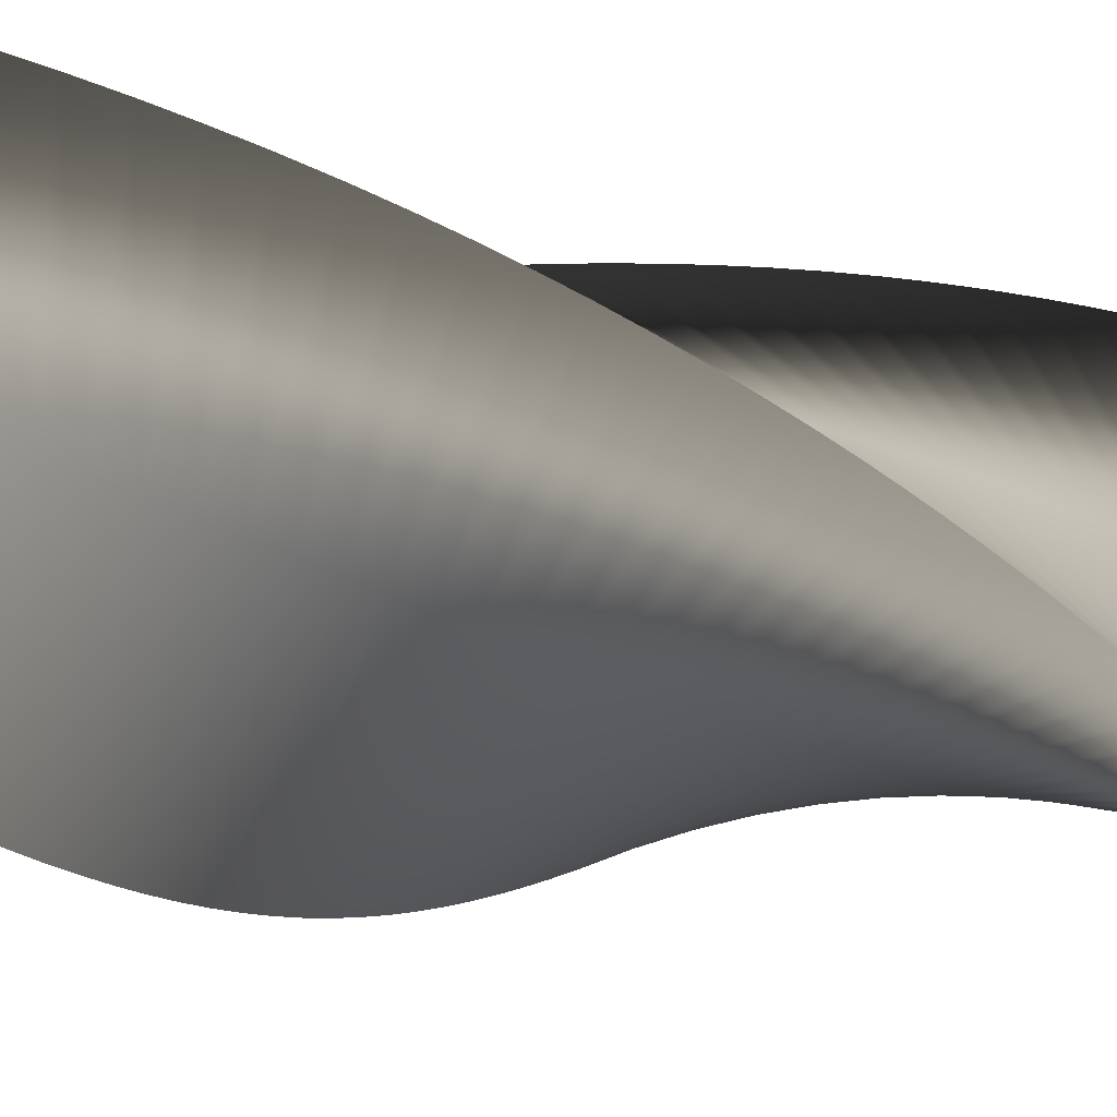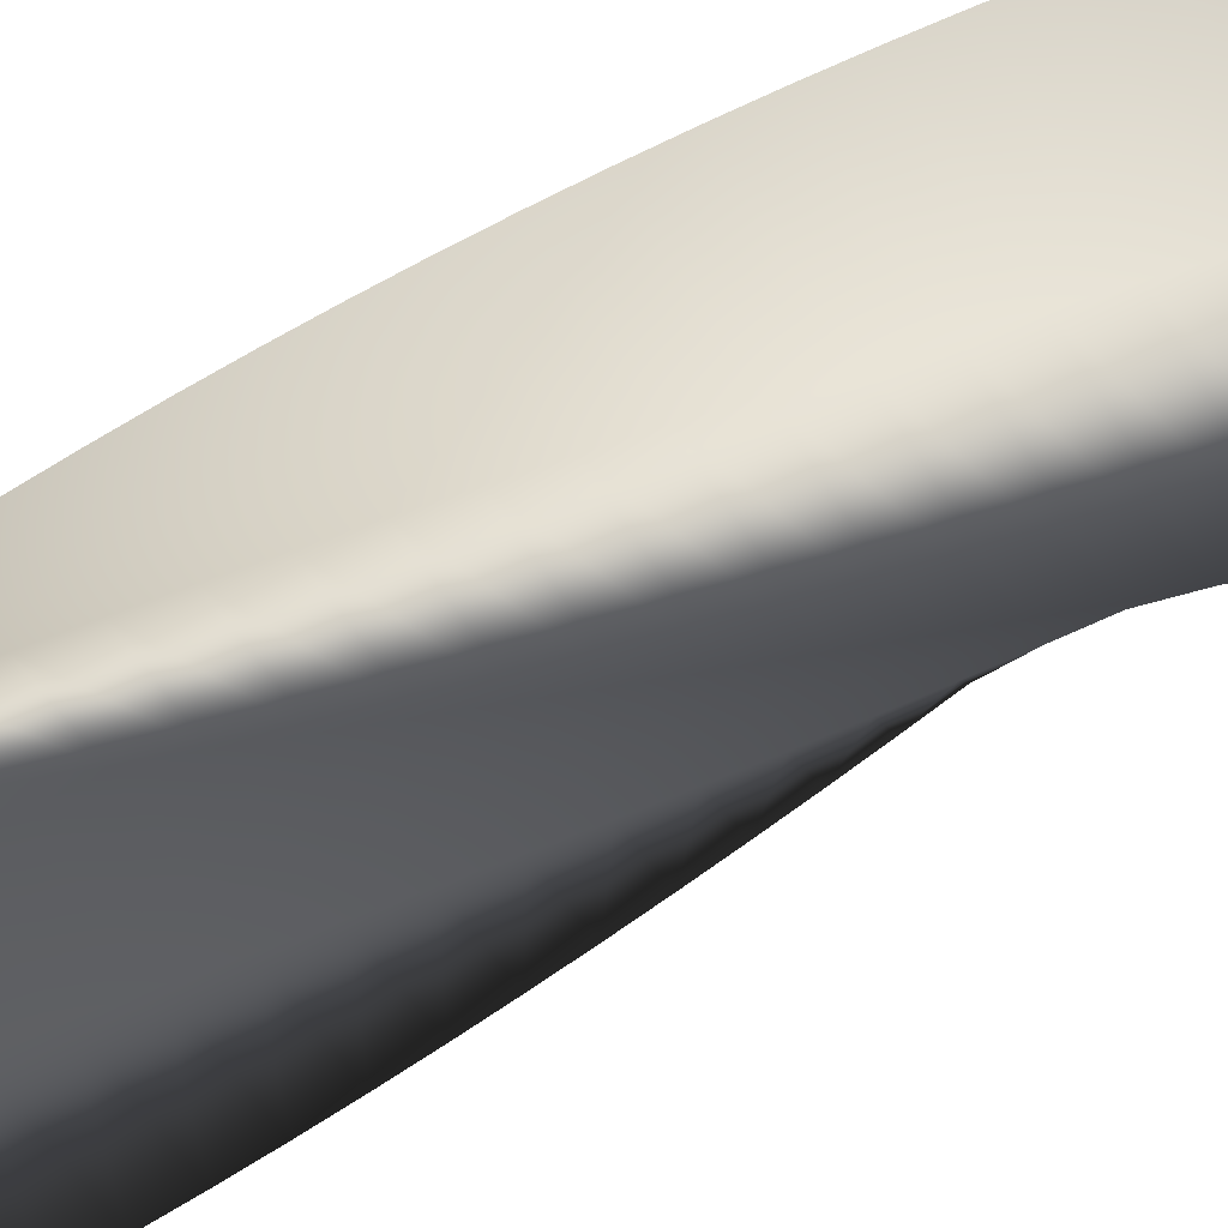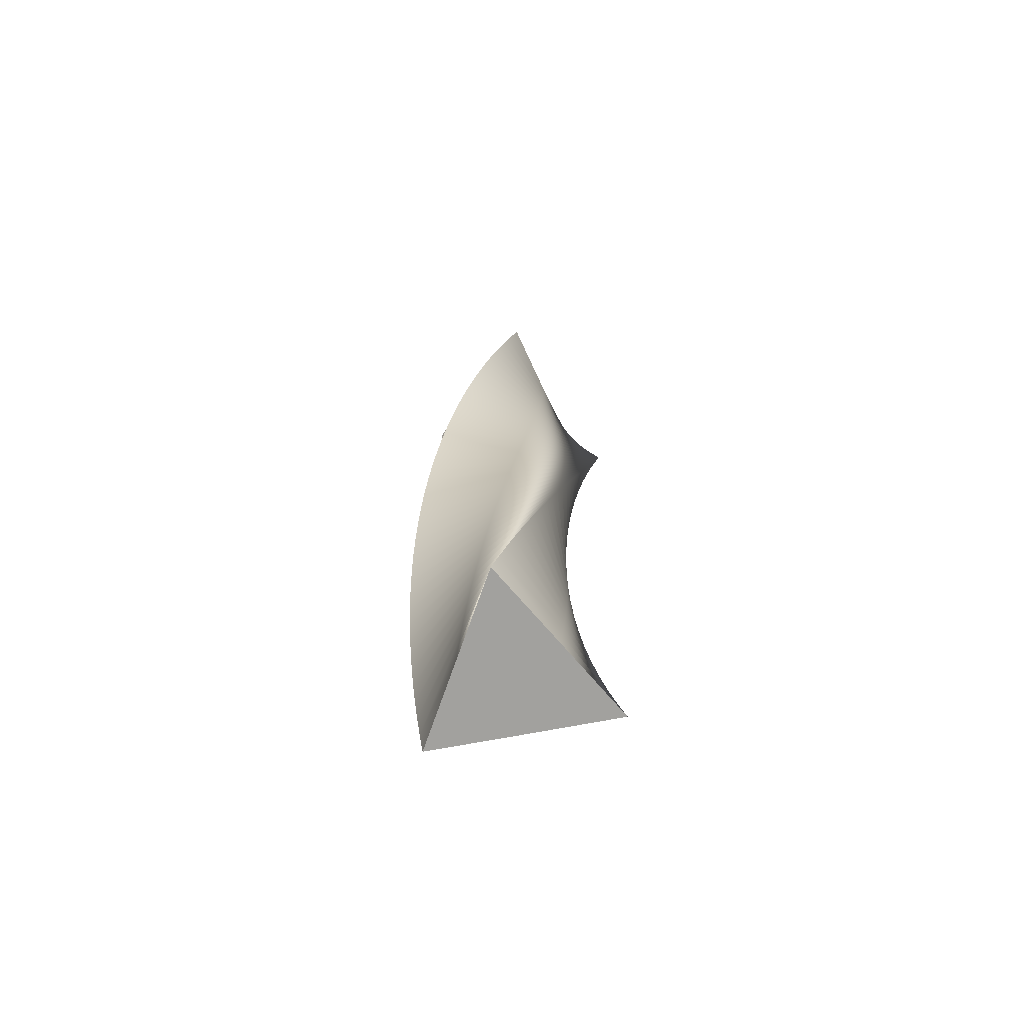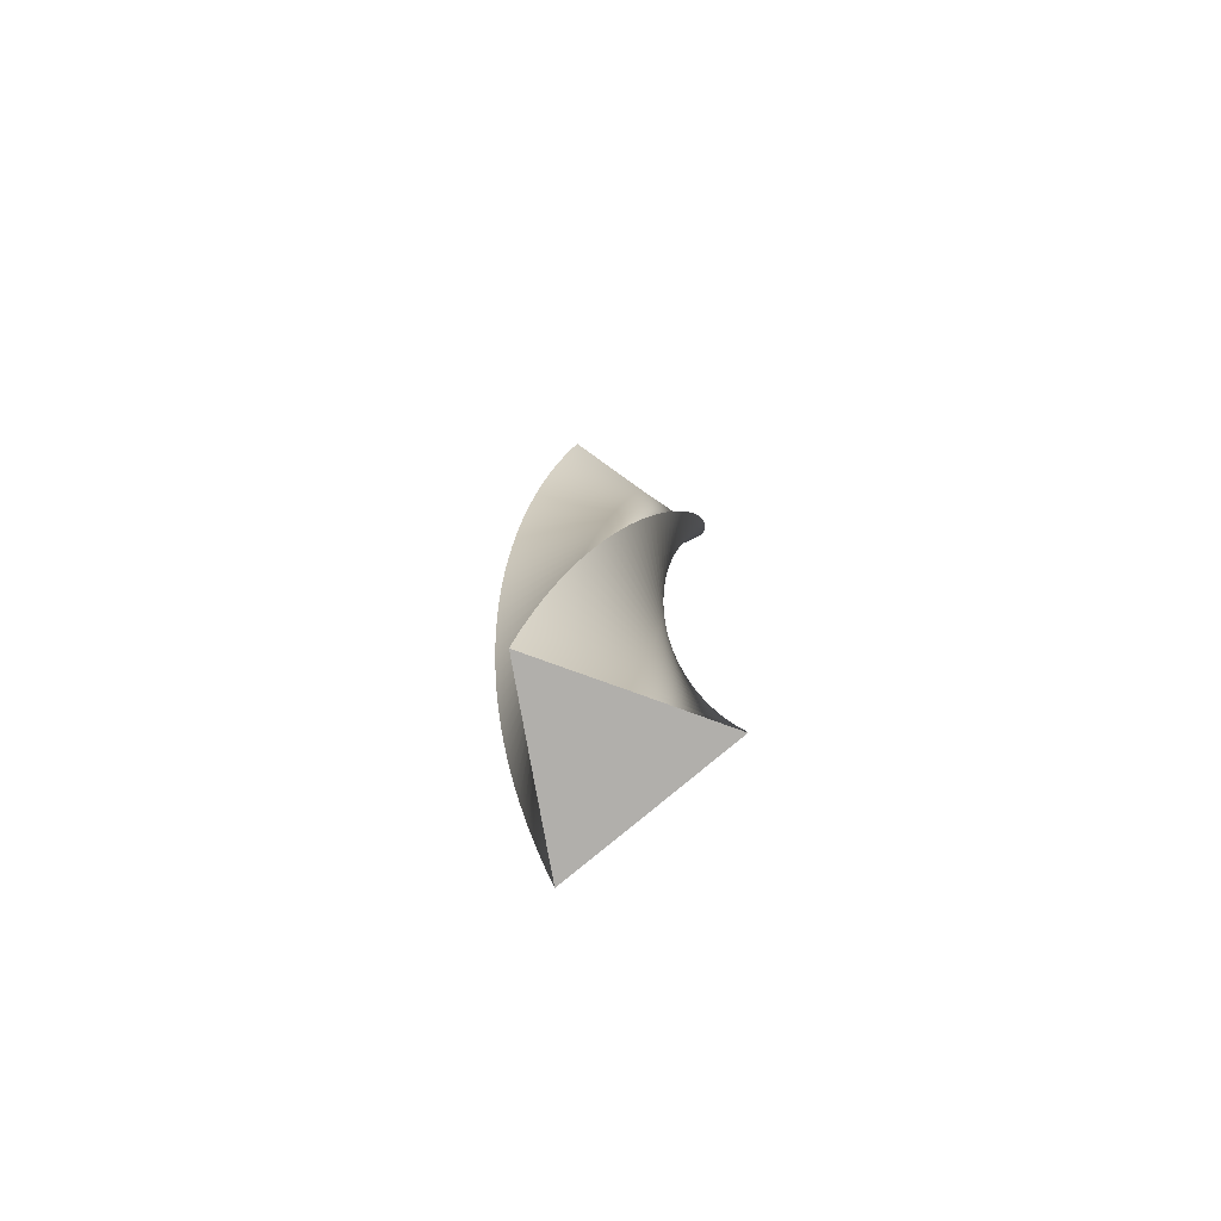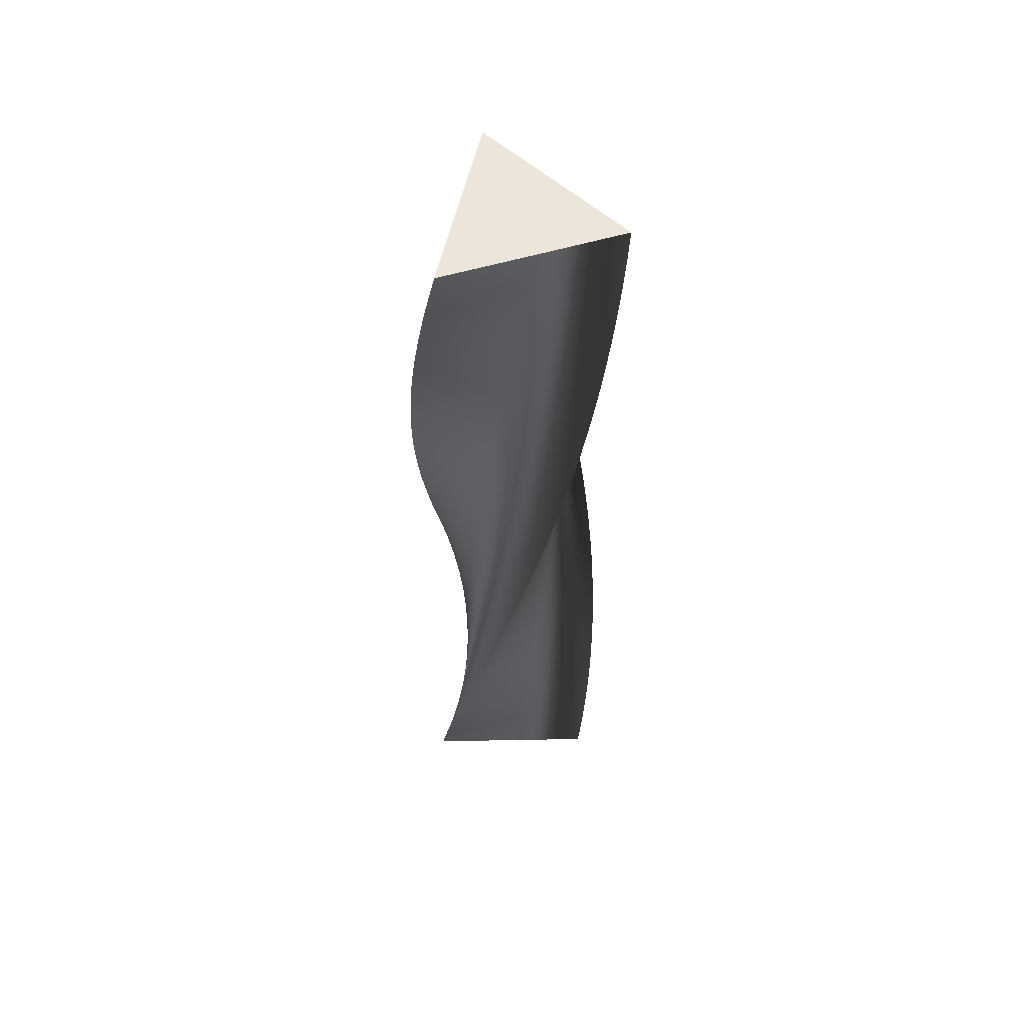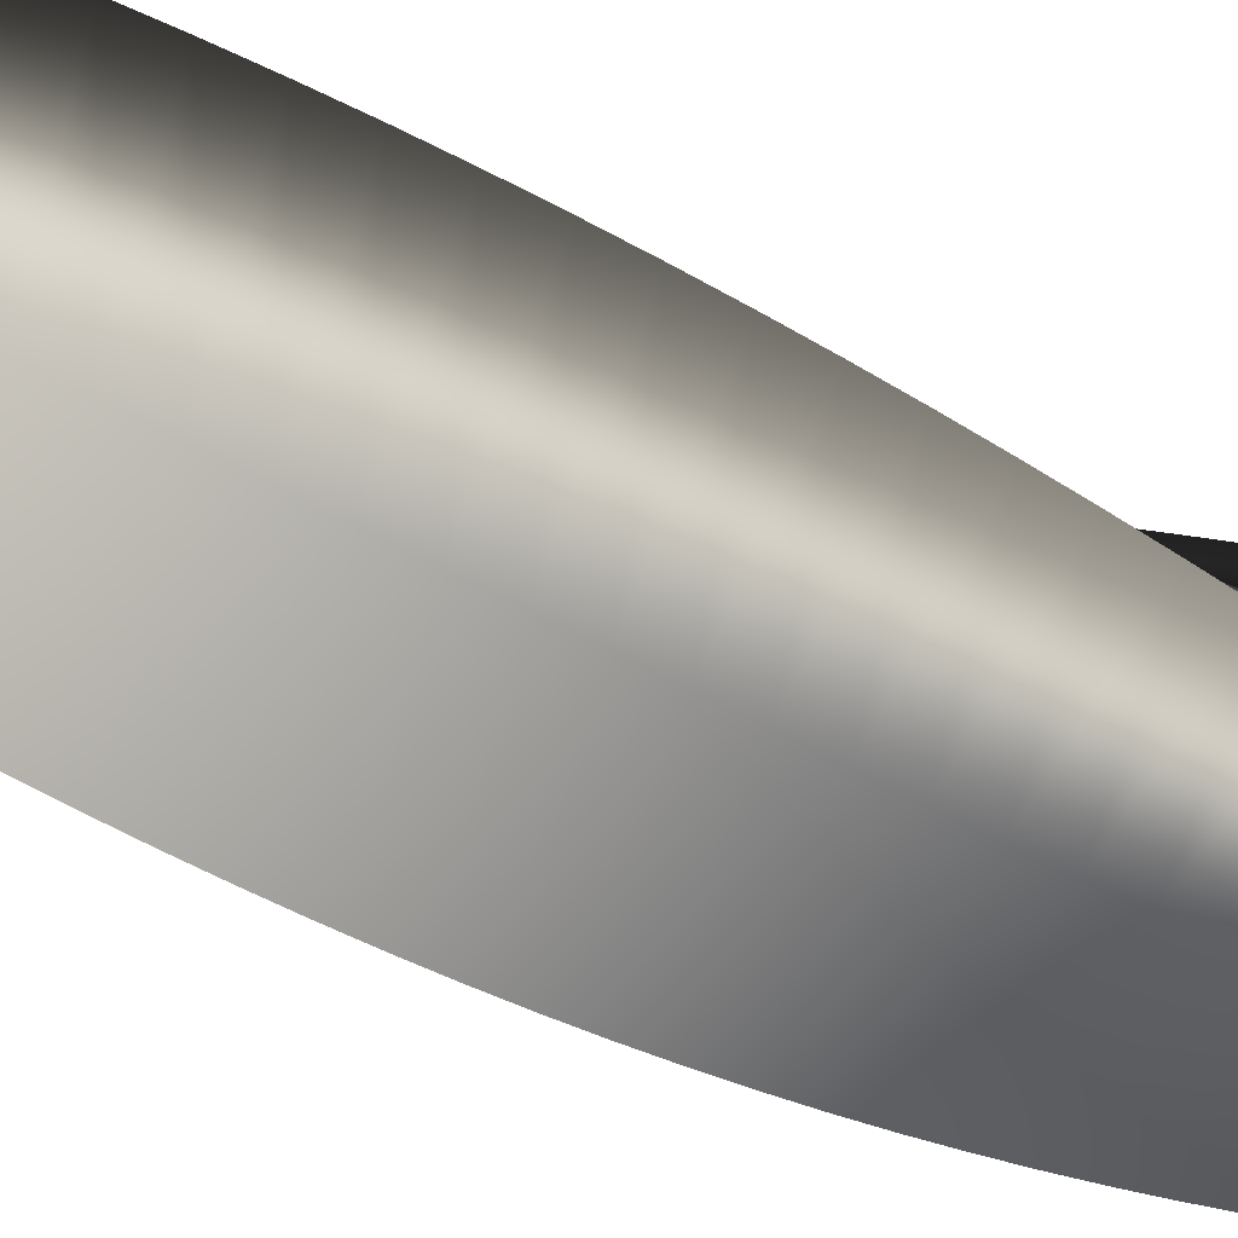
<metadata>
{"format":"obj","ext":"obj","renderer":"f3d","projection":"perspective","resolution":1024,"background":"white","views":[{"elev":-4.7,"azim":-151.0,"up":"+Z"},{"elev":63.5,"azim":63.9,"up":"+Z"},{"elev":-72.1,"azim":-139.3,"up":"+Y"},{"elev":-78.2,"azim":10.1,"up":"+Y"},{"elev":56.8,"azim":29.0,"up":"+Y"},{"elev":-33.5,"azim":-121.3,"up":"+Z"}]}
</metadata>
<code>
v 76.83 0 -0.09526
v 19.15 0 -33.4
v -38.5 0 -66.49
v -38.5 0 0.1152
v -38.33 0 66.59
v 19.35 0 33.28
v 76.83 0 -0.09526
v 76.7 18 -4.412
v 17.14 18 -34.24
v -42.37 18 -63.85
v -38.42 18 2.638
v -34.31 18 68.98
v 21.3 18 32.32
v 76.7 18 -4.412
v 76.31 36 -8.713
v 15.09 36 -34.95
v -46.07 36 -60.99
v -38.19 36 5.152
v -30.15 36 71.14
v 23.18 36 31.24
v 76.31 36 -8.713
v 75.67 54 -12.98
v 13 54 -35.55
v -49.6 54 -57.91
v -37.81 54 7.647
v -25.87 54 73.04
v 25 54 30.05
v 75.67 54 -12.98
v 74.77 72 -17.21
v 10.87 72 -36.02
v -52.94 72 -54.63
v -37.28 72 10.12
v -21.49 72 74.69
v 26.75 72 28.75
v 74.77 72 -17.21
v 73.63 90 -21.37
v 8.727 90 -36.36
v -56.08 90 -51.15
v -36.61 90 12.55
v -17.01 90 76.07
v 28.41 90 27.35
v 73.63 90 -21.37
v 72.24 108 -25.46
v 6.562 108 -36.57
v -59.01 108 -47.49
v -35.79 108 14.94
v -12.46 108 77.18
v 29.99 108 25.86
v 72.24 108 -25.46
v 70.61 126 -29.46
v 4.389 126 -36.66
v -61.71 126 -43.67
v -34.83 126 17.27
v -7.858 126 78.03
v 31.48 126 24.28
v 70.61 126 -29.46
v 68.74 144 -33.36
v 2.215 144 -36.61
v -64.19 144 -39.69
v -33.74 144 19.55
v -3.209 144 78.6
v 32.87 144 22.61
v 68.74 144 -33.36
v 66.65 162 -37.14
v 0.04735 162 -36.44
v -66.42 162 -35.58
v -32.51 162 21.76
v 1.466 162 78.89
v 34.16 162 20.86
v 66.65 162 -37.14
v 64.34 180 -40.78
v -2.106 180 -36.14
v -68.41 180 -31.34
v -31.16 180 23.88
v 6.149 180 78.9
v 35.35 180 19.03
v 64.34 180 -40.78
v 61.82 198 -44.29
v -4.238 198 -35.71
v -70.14 198 -26.98
v -29.68 198 25.93
v 10.82 198 78.64
v 36.42 198 17.14
v 61.82 198 -44.29
v 59.09 216 -47.64
v -6.341 216 -35.16
v -71.61 216 -22.54
v -28.08 216 27.89
v 15.48 216 78.1
v 37.38 216 15.19
v 59.09 216 -47.64
v 56.17 234 -50.82
v -8.408 234 -34.48
v -72.81 234 -18.01
v -26.37 234 29.74
v 20.09 234 77.28
v 38.23 234 13.19
v 56.17 234 -50.82
v 53.06 252 -53.82
v -10.43 252 -33.68
v -73.74 252 -13.42
v -24.55 252 31.49
v 24.64 252 76.19
v 38.95 252 11.14
v 53.06 252 -53.82
v 49.78 270 -56.63
v -12.4 270 -32.76
v -74.4 270 -8.785
v -22.64 270 33.13
v 29.13 270 74.84
v 39.55 270 9.05
v 49.78 270 -56.63
v 46.34 288 -59.24
v -14.32 288 -31.73
v -74.78 288 -4.117
v -20.62 288 34.66
v 33.52 288 73.22
v 40.02 288 6.928
v 46.34 288 -59.24
v 42.76 306 -61.65
v -16.16 306 -30.58
v -74.89 306 0.5653
v -18.52 306 36.06
v 37.81 306 71.34
v 40.37 306 4.782
v 42.76 306 -61.65
v 39.03 324 -63.84
v -17.94 324 -29.33
v -74.72 324 5.245
v -16.35 324 37.33
v 41.98 324 69.21
v 40.59 324 2.62
v 39.03 324 -63.84
v 35.19 342 -65.8
v -19.64 342 -27.98
v -74.27 342 9.907
v -14.1 342 38.48
v 46.02 342 66.84
v 40.68 342 0.4477
v 35.19 342 -65.8
v 31.23 360 -67.53
v -21.26 360 -26.52
v -73.54 360 14.53
v -11.78 360 39.49
v 49.91 360 64.23
v 40.64 360 -1.726
v 31.23 360 -67.53
v 27.18 378 -69.02
v -22.79 378 -24.97
v -72.54 378 19.11
v -9.412 378 40.36
v 53.64 378 61.4
v 40.48 378 -3.893
v 27.18 378 -69.02
v 23.04 396 -70.27
v -24.22 396 -23.34
v -71.27 396 23.62
v -6.995 396 41.08
v 57.2 396 58.35
v 40.18 396 -6.047
v 23.04 396 -70.27
v 18.84 414 -71.28
v -25.56 414 -21.62
v -69.74 414 28.04
v -4.538 414 41.66
v 60.56 414 55.1
v 39.76 414 -8.18
v 18.84 414 -71.28
v 14.59 432 -72.03
v -26.79 432 -19.83
v -67.95 432 32.37
v -2.052 432 42.1
v 63.73 432 51.65
v 39.21 432 -10.28
v 14.59 432 -72.03
v 10.3 450 -72.53
v -27.91 450 -17.96
v -65.9 450 36.58
v 0.4557 450 42.39
v 66.69 450 48.02
v 38.54 450 -12.35
v 10.3 450 -72.53
v 5.986 468 -72.77
v -28.92 468 -16.04
v -63.61 468 40.67
v 2.976 468 42.53
v 69.43 468 44.22
v 37.75 468 -14.38
v 5.986 468 -72.77
v 1.667 486 -72.76
v -29.81 486 -14.05
v -61.08 486 44.61
v 5.5 486 42.51
v 71.94 486 40.26
v 36.84 486 -16.35
v 1.667 486 -72.76
v -2.643 504 -72.49
v -30.58 504 -12.02
v -58.31 504 48.39
v 8.02 504 42.35
v 74.2 504 36.16
v 35.81 504 -18.26
v -2.643 504 -72.49
v -6.93 522 -71.96
v -31.23 522 -9.948
v -55.34 522 52
v 10.52 522 42.04
v 76.23 522 31.94
v 34.67 522 -20.12
v -6.93 522 -71.96
v -11.18 540 -71.19
v -31.76 540 -7.838
v -52.15 540 55.43
v 13.01 540 41.58
v 77.99 540 27.6
v 33.42 540 -21.9
v -11.18 540 -71.19
v -15.37 558 -70.16
v -32.16 558 -5.701
v -48.76 558 58.67
v 15.46 558 40.98
v 79.5 558 23.17
v 32.07 558 -23.6
v -15.37 558 -70.16
v -19.5 576 -68.88
v -32.44 576 -3.543
v -45.19 576 61.7
v 17.87 576 40.23
v 80.74 576 18.65
v 30.62 576 -25.22
v -19.5 576 -68.88
v -23.54 594 -67.37
v -32.58 594 -1.374
v -41.44 594 64.51
v 20.23 594 39.34
v 81.71 594 14.07
v 29.08 594 -26.75
v -23.54 594 -67.37
v -27.49 612 -65.61
v -32.6 612 0.801
v -37.53 612 67.09
v 22.53 612 38.31
v 82.41 612 9.44
v 27.45 612 -28.19
v -27.49 612 -65.61
v -31.32 630 -63.63
v -32.49 630 2.973
v -33.48 630 69.44
v 24.77 630 37.15
v 82.83 630 4.775
v 25.74 630 -29.53
v -31.32 630 -63.63
v -35.04 648 -61.42
v -32.25 648 5.134
v -29.3 648 71.54
v 26.94 648 35.85
v 82.98 648 0.09402
v 23.95 648 -30.77
v -35.04 648 -61.42
v -38.61 666 -58.99
v -31.88 666 7.277
v -25 666 73.39
v 29.03 666 34.43
v 82.85 666 -4.587
v 22.09 666 -31.89
v -38.61 666 -58.99
v -42.03 684 -56.36
v -31.38 684 9.395
v -20.59 684 74.99
v 31.03 684 32.89
v 82.44 684 -9.253
v 20.17 684 -32.91
v -42.03 684 -56.36
v -45.29 702 -53.53
v -30.76 702 11.48
v -16.1 702 76.32
v 32.93 702 31.23
v 81.75 702 -13.89
v 18.19 702 -33.8
v -45.29 702 -53.53
v -48.38 720 -50.51
v -30.02 720 13.52
v -11.54 720 77.38
v 34.73 720 29.46
v 80.79 720 -18.47
v 16.16 720 -34.58
v -48.38 720 -50.51
v -48.38 720 -50.51
v -30.02 720 13.52
v -11.54 720 77.38
v 34.73 720 29.46
v 80.79 720 -18.47
v 16.16 720 -34.58
v 76.83 0 -0.09526
v 19.35 0 33.28
v -38.33 0 66.59
v -38.5 0 0.1152
v -38.5 0 -66.49
v 19.15 0 -33.4
f 16 15 8 9
f 17 16 9 10
f 18 17 10 11
f 19 18 11 12
f 20 19 12 13
f 21 20 13 14
f 23 22 15 16
f 24 23 16 17
f 25 24 17 18
f 26 25 18 19
f 27 26 19 20
f 28 27 20 21
f 30 29 22 23
f 31 30 23 24
f 32 31 24 25
f 33 32 25 26
f 34 33 26 27
f 35 34 27 28
f 37 36 29 30
f 38 37 30 31
f 39 38 31 32
f 40 39 32 33
f 41 40 33 34
f 42 41 34 35
f 44 43 36 37
f 45 44 37 38
f 46 45 38 39
f 47 46 39 40
f 48 47 40 41
f 49 48 41 42
f 51 50 43 44
f 52 51 44 45
f 53 52 45 46
f 54 53 46 47
f 55 54 47 48
f 56 55 48 49
f 58 57 50 51
f 59 58 51 52
f 60 59 52 53
f 61 60 53 54
f 62 61 54 55
f 63 62 55 56
f 65 64 57 58
f 66 65 58 59
f 67 66 59 60
f 68 67 60 61
f 69 68 61 62
f 70 69 62 63
f 72 71 64 65
f 73 72 65 66
f 74 73 66 67
f 75 74 67 68
f 76 75 68 69
f 77 76 69 70
f 79 78 71 72
f 80 79 72 73
f 81 80 73 74
f 82 81 74 75
f 83 82 75 76
f 84 83 76 77
f 86 85 78 79
f 87 86 79 80
f 88 87 80 81
f 89 88 81 82
f 90 89 82 83
f 91 90 83 84
f 93 92 85 86
f 94 93 86 87
f 95 94 87 88
f 96 95 88 89
f 97 96 89 90
f 98 97 90 91
f 100 99 92 93
f 101 100 93 94
f 102 101 94 95
f 103 102 95 96
f 104 103 96 97
f 105 104 97 98
f 107 106 99 100
f 108 107 100 101
f 109 108 101 102
f 110 109 102 103
f 111 110 103 104
f 112 111 104 105
f 114 113 106 107
f 115 114 107 108
f 116 115 108 109
f 117 116 109 110
f 118 117 110 111
f 119 118 111 112
f 121 120 113 114
f 122 121 114 115
f 123 122 115 116
f 124 123 116 117
f 125 124 117 118
f 126 125 118 119
f 128 127 120 121
f 129 128 121 122
f 130 129 122 123
f 131 130 123 124
f 132 131 124 125
f 133 132 125 126
f 135 134 127 128
f 136 135 128 129
f 137 136 129 130
f 138 137 130 131
f 139 138 131 132
f 140 139 132 133
f 142 141 134 135
f 143 142 135 136
f 144 143 136 137
f 145 144 137 138
f 146 145 138 139
f 147 146 139 140
f 149 148 141 142
f 150 149 142 143
f 151 150 143 144
f 152 151 144 145
f 153 152 145 146
f 154 153 146 147
f 156 155 148 149
f 157 156 149 150
f 158 157 150 151
f 159 158 151 152
f 160 159 152 153
f 161 160 153 154
f 163 162 155 156
f 164 163 156 157
f 165 164 157 158
f 166 165 158 159
f 167 166 159 160
f 168 167 160 161
f 170 169 162 163
f 171 170 163 164
f 172 171 164 165
f 173 172 165 166
f 174 173 166 167
f 175 174 167 168
f 177 176 169 170
f 178 177 170 171
f 179 178 171 172
f 180 179 172 173
f 181 180 173 174
f 182 181 174 175
f 184 183 176 177
f 185 184 177 178
f 186 185 178 179
f 187 186 179 180
f 188 187 180 181
f 189 188 181 182
f 191 190 183 184
f 192 191 184 185
f 193 192 185 186
f 194 193 186 187
f 195 194 187 188
f 196 195 188 189
f 198 197 190 191
f 199 198 191 192
f 200 199 192 193
f 201 200 193 194
f 202 201 194 195
f 203 202 195 196
f 205 204 197 198
f 206 205 198 199
f 207 206 199 200
f 208 207 200 201
f 209 208 201 202
f 210 209 202 203
f 212 211 204 205
f 213 212 205 206
f 214 213 206 207
f 215 214 207 208
f 216 215 208 209
f 217 216 209 210
f 219 218 211 212
f 220 219 212 213
f 221 220 213 214
f 222 221 214 215
f 223 222 215 216
f 224 223 216 217
f 226 225 218 219
f 227 226 219 220
f 228 227 220 221
f 229 228 221 222
f 230 229 222 223
f 231 230 223 224
f 233 232 225 226
f 234 233 226 227
f 235 234 227 228
f 236 235 228 229
f 237 236 229 230
f 238 237 230 231
f 240 239 232 233
f 241 240 233 234
f 242 241 234 235
f 243 242 235 236
f 244 243 236 237
f 245 244 237 238
f 247 246 239 240
f 248 247 240 241
f 249 248 241 242
f 250 249 242 243
f 251 250 243 244
f 252 251 244 245
f 254 253 246 247
f 255 254 247 248
f 256 255 248 249
f 257 256 249 250
f 258 257 250 251
f 259 258 251 252
f 261 260 253 254
f 262 261 254 255
f 263 262 255 256
f 264 263 256 257
f 265 264 257 258
f 266 265 258 259
f 268 267 260 261
f 269 268 261 262
f 270 269 262 263
f 271 270 263 264
f 272 271 264 265
f 273 272 265 266
f 275 274 267 268
f 276 275 268 269
f 277 276 269 270
f 278 277 270 271
f 279 278 271 272
f 280 279 272 273
f 2 9 8 1
f 3 10 9 2
f 10 3 4 11
f 6 13 12 5
f 7 14 13 6
f 11 4 5 12
f 275 282 281 274
f 276 283 282 275
f 283 276 277 284
f 279 286 285 278
f 280 287 286 279
f 284 277 278 285
f 292 293 289
f 288 289 293
f 291 289 290
f 292 289 291
f 295 296 297
f 298 299 297
f 295 299 294
f 297 299 295

</code>
